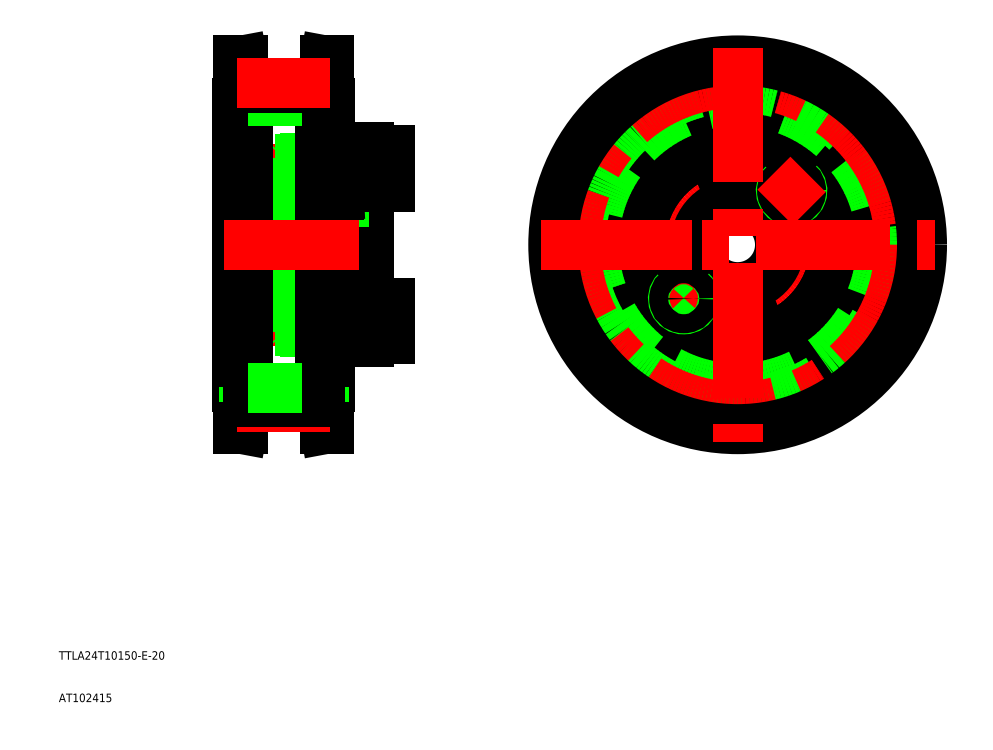
<metadata>
{"format":"dxf","ext":"dxf","renderer":"ezdxf+matplotlib","layout":"modelspace","background":"white","min_lineweight":24,"dpi":150}
</metadata>
<code>
0
SECTION
2
ENTITIES
0
TEXT
8
0
10
67.62
20
95.35
30
0
40
2
1
TTLA24T10150-E-20
0
TEXT
8
0
10
67.62
20
85.35
30
0
40
2
1
AT102415
0
LINE
8
0
10
115.7
20
204.1
30
0
11
115.7
21
193.3
31
0
0
LINE
8
0
10
117.7
20
204.1
30
0
11
117.7
21
193.3
31
0
0
LINE
8
0
10
140.7
20
207
30
0
11
140.7
21
193.3
31
0
0
LINE
8
0
10
133.7
20
205
30
0
11
133.7
21
193.3
31
0
0
CIRCLE
8
0
10
209.8
20
193.3
30
0
40
4.25
0
CIRCLE
8
0
10
245.8
20
193.3
30
0
40
4.25
0
CIRCLE
8
CENTER
10
227.8
20
193.3
30
0
40
18
0
CIRCLE
8
0
10
227.8
20
193.3
30
0
40
10
0
CIRCLE
8
0
10
227.8
20
193.3
30
0
40
23
0
CIRCLE
8
0
10
227.8
20
193.3
30
0
40
23
0
LINE
8
CENTER
10
148.7
20
175.3
30
0
11
114.4
21
175.3
31
0
0
LINE
8
0
10
140.7
20
172.8
30
0
11
133.7
21
172.8
31
0
0
LINE
8
0
10
117.7
20
183.3
30
0
11
140.7
21
183.3
31
0
0
LINE
8
0
10
140.7
20
177.8
30
0
11
133.7
21
177.8
31
0
0
LINE
8
0
10
133.7
20
170.3
30
0
11
140.7
21
170.3
31
0
0
LINE
8
0
10
133.7
20
170.3
30
0
11
133.7
21
172.8
31
0
0
LINE
8
0
10
131.7
20
177.8
30
0
11
121
21
177.8
31
0
0
LINE
8
0
10
120.7
20
177.5
30
0
11
131.7
21
177.5
31
0
0
LINE
8
0
10
120.7
20
173
30
0
11
131.7
21
173
31
0
0
LINE
8
0
10
131.7
20
172.8
30
0
11
121
21
172.8
31
0
0
LINE
8
0
10
117.7
20
182.4
30
0
11
131.7
21
181.7
31
0
0
LINE
8
0
10
115.7
20
182.4
30
0
11
115.7
21
193.3
31
0
0
LINE
8
0
10
117.7
20
182.4
30
0
11
117.7
21
193.3
31
0
0
LINE
8
0
10
115.7
20
182.4
30
0
11
117.7
21
182.4
31
0
0
LINE
8
0
10
118.7
20
173
30
0
11
118.7
21
177.5
31
0
0
LINE
8
0
10
121
20
177.8
30
0
11
121
21
175.3
31
0
0
LINE
8
0
10
120.7
20
177.5
30
0
11
120.7
21
175.3
31
0
0
LINE
8
0
10
118.7
20
177.5
30
0
11
117.4
21
175.3
31
0
0
LINE
8
0
10
119.7
20
177.8
30
0
11
119.7
21
175.3
31
0
0
LINE
8
0
10
121
20
172.8
30
0
11
119.7
21
172.8
31
0
0
LINE
8
0
10
120.7
20
173
30
0
11
118.7
21
173
31
0
0
LINE
8
0
10
119.7
20
172.8
30
0
11
119.7
21
175.3
31
0
0
LINE
8
0
10
118.7
20
173
30
0
11
117.4
21
175.3
31
0
0
LINE
8
0
10
121
20
172.8
30
0
11
121
21
175.3
31
0
0
LINE
8
0
10
120.7
20
173
30
0
11
120.7
21
175.3
31
0
0
LINE
8
0
10
121
20
172.8
30
0
11
120.7
21
173
31
0
0
LINE
8
0
10
121
20
177.8
30
0
11
119.7
21
177.8
31
0
0
LINE
8
0
10
120.7
20
177.5
30
0
11
118.7
21
177.5
31
0
0
LINE
8
0
10
121
20
177.8
30
0
11
120.7
21
177.5
31
0
0
LINE
8
0
10
109.7
20
183.3
30
0
11
115.7
21
183.3
31
0
0
LINE
8
0
10
133.7
20
181.6
30
0
11
133.7
21
193.3
31
0
0
LINE
8
0
10
133.7
20
177.5
30
0
11
131.7
21
177.5
31
0
0
LINE
8
0
10
133.7
20
181.6
30
0
11
131.7
21
181.7
31
0
0
LINE
8
0
10
133.7
20
177.8
30
0
11
131.7
21
177.8
31
0
0
LINE
8
0
10
133.7
20
173
30
0
11
131.7
21
173
31
0
0
LINE
8
0
10
133.7
20
172.8
30
0
11
131.7
21
172.8
31
0
0
LINE
8
0
10
136
20
177.8
30
0
11
136
21
175.3
31
0
0
LINE
8
0
10
133.7
20
172.8
30
0
11
133.7
21
177.8
31
0
0
LINE
8
0
10
136
20
172.8
30
0
11
136
21
175.3
31
0
0
LINE
8
0
10
133.7
20
173
30
0
11
136
21
173
31
0
0
LINE
8
0
10
133.7
20
177.5
30
0
11
136
21
177.5
31
0
0
LINE
8
0
10
133.7
20
177.8
30
0
11
133.7
21
181.6
31
0
0
LINE
8
0
10
145.7
20
171
30
0
11
145.7
21
175.3
31
0
0
LINE
8
0
10
140.7
20
171
30
0
11
140.7
21
179.5
31
0
0
LINE
8
0
10
140.7
20
171
30
0
11
145.7
21
171
31
0
0
LINE
8
0
10
140.7
20
170.3
30
0
11
140.7
21
171
31
0
0
LINE
8
0
10
140.7
20
179.5
30
0
11
140.7
21
193.3
31
0
0
LINE
8
0
10
145.7
20
179.5
30
0
11
145.7
21
175.3
31
0
0
LINE
8
0
10
140.7
20
179.5
30
0
11
145.7
21
179.5
31
0
0
CIRCLE
8
0
10
227.8
20
175.3
30
0
40
4.25
0
LINE
8
CENTER
10
211.2
20
176.6
30
0
11
219
21
184.4
31
0
0
ARC
8
0
10
215.1
20
180.5
30
0
40
2.5
50
135
51
47
0
CIRCLE
8
0
10
215.1
20
180.5
30
0
40
2.25
0
LINE
8
CENTER
10
202.5
20
193.3
30
0
11
217
21
193.3
31
0
0
LINE
8
CENTER
10
148.7
20
211.3
30
0
11
114.4
21
211.3
31
0
0
LINE
8
0
10
117.7
20
203.3
30
0
11
140.7
21
203.3
31
0
0
LINE
8
0
10
140.7
20
213.8
30
0
11
133.7
21
213.8
31
0
0
LINE
8
0
10
140.7
20
208.8
30
0
11
133.7
21
208.8
31
0
0
LINE
8
0
10
133.7
20
216.3
30
0
11
140.7
21
216.3
31
0
0
LINE
8
0
10
117.7
20
204.1
30
0
11
131.7
21
204.9
31
0
0
LINE
8
0
10
131.7
20
213.8
30
0
11
121
21
213.8
31
0
0
LINE
8
0
10
120.7
20
213.5
30
0
11
131.7
21
213.5
31
0
0
LINE
8
0
10
120.7
20
209
30
0
11
131.7
21
209
31
0
0
LINE
8
0
10
131.7
20
208.8
30
0
11
121
21
208.8
31
0
0
LINE
8
0
10
115.7
20
204.1
30
0
11
117.7
21
204.1
31
0
0
LINE
8
0
10
109.7
20
203.3
30
0
11
115.7
21
203.3
31
0
0
LINE
8
0
10
121
20
213.8
30
0
11
121
21
211.3
31
0
0
LINE
8
0
10
120.7
20
213.5
30
0
11
120.7
21
211.3
31
0
0
LINE
8
0
10
118.7
20
213.5
30
0
11
117.4
21
211.3
31
0
0
LINE
8
0
10
119.7
20
213.8
30
0
11
119.7
21
211.3
31
0
0
LINE
8
0
10
118.7
20
213.5
30
0
11
118.7
21
209
31
0
0
LINE
8
0
10
121
20
208.8
30
0
11
119.7
21
208.8
31
0
0
LINE
8
0
10
120.7
20
209
30
0
11
118.7
21
209
31
0
0
LINE
8
0
10
119.7
20
208.8
30
0
11
119.7
21
211.3
31
0
0
LINE
8
0
10
118.7
20
209
30
0
11
117.4
21
211.3
31
0
0
LINE
8
0
10
121
20
208.8
30
0
11
120.7
21
209
31
0
0
LINE
8
0
10
121
20
208.8
30
0
11
121
21
211.3
31
0
0
LINE
8
0
10
120.7
20
209
30
0
11
120.7
21
211.3
31
0
0
LINE
8
0
10
121
20
213.8
30
0
11
119.7
21
213.8
31
0
0
LINE
8
0
10
120.7
20
213.5
30
0
11
118.7
21
213.5
31
0
0
LINE
8
0
10
121
20
213.8
30
0
11
120.7
21
213.5
31
0
0
LINE
8
0
10
133.7
20
208.8
30
0
11
133.7
21
205
31
0
0
LINE
8
0
10
133.7
20
205
30
0
11
131.7
21
204.9
31
0
0
LINE
8
0
10
133.7
20
213.5
30
0
11
131.7
21
213.5
31
0
0
LINE
8
0
10
133.7
20
213.8
30
0
11
131.7
21
213.8
31
0
0
LINE
8
0
10
133.7
20
209
30
0
11
131.7
21
209
31
0
0
LINE
8
0
10
133.7
20
208.8
30
0
11
131.7
21
208.8
31
0
0
LINE
8
0
10
136
20
213.8
30
0
11
136
21
211.3
31
0
0
LINE
8
0
10
133.7
20
213.8
30
0
11
133.7
21
208.8
31
0
0
LINE
8
0
10
133.7
20
209
30
0
11
136
21
209
31
0
0
LINE
8
0
10
136
20
208.8
30
0
11
136
21
211.3
31
0
0
LINE
8
0
10
133.7
20
213.5
30
0
11
136
21
213.5
31
0
0
LINE
8
0
10
133.7
20
216.3
30
0
11
133.7
21
213.8
31
0
0
LINE
8
0
10
145.7
20
215.5
30
0
11
145.7
21
211.3
31
0
0
LINE
8
0
10
140.7
20
215.5
30
0
11
140.7
21
207
31
0
0
LINE
8
0
10
140.7
20
207
30
0
11
145.7
21
207
31
0
0
LINE
8
0
10
145.7
20
207
30
0
11
145.7
21
211.3
31
0
0
LINE
8
0
10
140.7
20
215.5
30
0
11
145.7
21
215.5
31
0
0
LINE
8
0
10
140.7
20
216.3
30
0
11
140.7
21
215.5
31
0
0
CIRCLE
8
0
10
227.8
20
211.3
30
0
40
4.25
0
ARC
8
0
10
240.5
20
206
30
0
40
2.5
50
135
51
47
0
CIRCLE
8
0
10
240.5
20
206
30
0
40
2.25
0
LINE
8
CENTER
10
236.6
20
202.1
30
0
11
244.4
21
209.9
31
0
0
LINE
8
0
10
130.4
20
236.8
30
0
11
131.4
21
236.8
31
0
0
LINE
8
0
10
131.4
20
226.8
30
0
11
129.2
21
226.8
31
0
0
LINE
8
0
10
131.7
20
226.8
30
0
11
131.4
21
226.8
31
0
0
LINE
8
0
10
130.2
20
226.8
30
0
11
130.2
21
230.3
31
0
0
LINE
8
0
10
129.2
20
226.8
30
0
11
129.2
21
230.3
31
0
0
LINE
8
0
10
130.2
20
230.3
30
0
11
131.4
21
236.8
31
0
0
LINE
8
0
10
129.2
20
230.3
30
0
11
130.4
21
236.8
31
0
0
LINE
8
0
10
131.7
20
159.8
30
0
11
131.4
21
159.8
31
0
0
LINE
8
0
10
131.4
20
159.8
30
0
11
129.2
21
159.8
31
0
0
LINE
8
0
10
131.7
20
193.3
30
0
11
131.7
21
159.8
31
0
0
LINE
8
0
10
129.2
20
159.8
30
0
11
129.2
21
193.3
31
0
0
LINE
8
0
10
130.4
20
149.8
30
0
11
131.4
21
149.8
31
0
0
LINE
8
0
10
129.2
20
156.2
30
0
11
130.4
21
149.8
31
0
0
LINE
8
0
10
130.2
20
156.2
30
0
11
131.4
21
149.8
31
0
0
LINE
8
0
10
131.4
20
149.8
30
0
11
131.4
21
193.3
31
0
0
LINE
8
0
10
130.4
20
149.8
30
0
11
130.4
21
193.3
31
0
0
LINE
8
0
10
129.2
20
159.8
30
0
11
129.2
21
156.2
31
0
0
LINE
8
0
10
130.2
20
159.8
30
0
11
130.2
21
156.2
31
0
0
LINE
8
0
10
129.2
20
226.8
30
0
11
129.2
21
193.3
31
0
0
LINE
8
0
10
130.4
20
236.8
30
0
11
130.4
21
193.3
31
0
0
LINE
8
0
10
131.4
20
236.8
30
0
11
131.4
21
193.3
31
0
0
LINE
8
0
10
131.7
20
193.3
30
0
11
131.7
21
226.8
31
0
0
LINE
8
0
10
111
20
236.8
30
0
11
110
21
236.8
31
0
0
LINE
8
0
10
110
20
226.8
30
0
11
112.2
21
226.8
31
0
0
LINE
8
0
10
109.7
20
226.8
30
0
11
110
21
226.8
31
0
0
LINE
8
0
10
112.2
20
226.8
30
0
11
112.2
21
230.3
31
0
0
LINE
8
0
10
111.2
20
230.3
30
0
11
110
21
236.8
31
0
0
LINE
8
0
10
112.2
20
230.3
30
0
11
111
21
236.8
31
0
0
LINE
8
0
10
109.7
20
159.8
30
0
11
110
21
159.8
31
0
0
LINE
8
0
10
110
20
159.8
30
0
11
112.2
21
159.8
31
0
0
LINE
8
0
10
109.7
20
193.3
30
0
11
109.7
21
159.8
31
0
0
LINE
8
0
10
112.2
20
159.8
30
0
11
112.2
21
193.3
31
0
0
LINE
8
0
10
111
20
149.8
30
0
11
110
21
149.8
31
0
0
LINE
8
0
10
112.2
20
156.2
30
0
11
111
21
149.8
31
0
0
LINE
8
0
10
111.2
20
156.2
30
0
11
110
21
149.8
31
0
0
LINE
8
0
10
111
20
149.8
30
0
11
111
21
193.3
31
0
0
LINE
8
0
10
110
20
149.8
30
0
11
110
21
193.3
31
0
0
LINE
8
0
10
112.2
20
159.8
30
0
11
112.2
21
156.2
31
0
0
LINE
8
0
10
111.2
20
159.8
30
0
11
111.2
21
156.2
31
0
0
LINE
8
0
10
110
20
236.8
30
0
11
110
21
193.3
31
0
0
LINE
8
0
10
111
20
236.8
30
0
11
111
21
193.3
31
0
0
LINE
8
0
10
112.2
20
226.8
30
0
11
112.2
21
193.3
31
0
0
LINE
8
0
10
109.7
20
193.3
30
0
11
109.7
21
226.8
31
0
0
LINE
8
CENTER
10
109.7
20
155.1
30
0
11
131.7
21
155.1
31
0
0
LINE
8
0
10
112.2
20
156.2
30
0
11
129.2
21
156.2
31
0
0
LINE
8
0
10
112.2
20
159.4
30
0
11
129.2
21
159.4
31
0
0
LINE
8
0
10
112.2
20
227.1
30
0
11
129.2
21
227.1
31
0
0
LINE
8
0
10
112.2
20
230.3
30
0
11
129.2
21
230.3
31
0
0
LINE
8
CENTER
10
109.7
20
231.5
30
0
11
131.7
21
231.5
31
0
0
LINE
8
CENTER
10
106.7
20
193.3
30
0
11
140.7
21
193.3
31
0
0
CIRCLE
8
0
10
227.8
20
193.3
30
0
40
33.5
0
CIRCLE
8
0
10
227.8
20
193.3
30
0
40
33.88
0
CIRCLE
8
0
10
227.8
20
193.3
30
0
40
37.08
0
CIRCLE
8
CENTER
10
227.8
20
193.3
30
0
40
38.2
0
CIRCLE
8
0
10
227.8
20
193.3
30
0
40
43.5
0
LINE
8
CENTER
10
227.8
20
239.8
30
0
11
227.8
21
146.8
31
0
0
LINE
8
CENTER
10
181.3
20
193.3
30
0
11
274.3
21
193.3
31
0
0
ENDSEC
0
EOF

</code>
